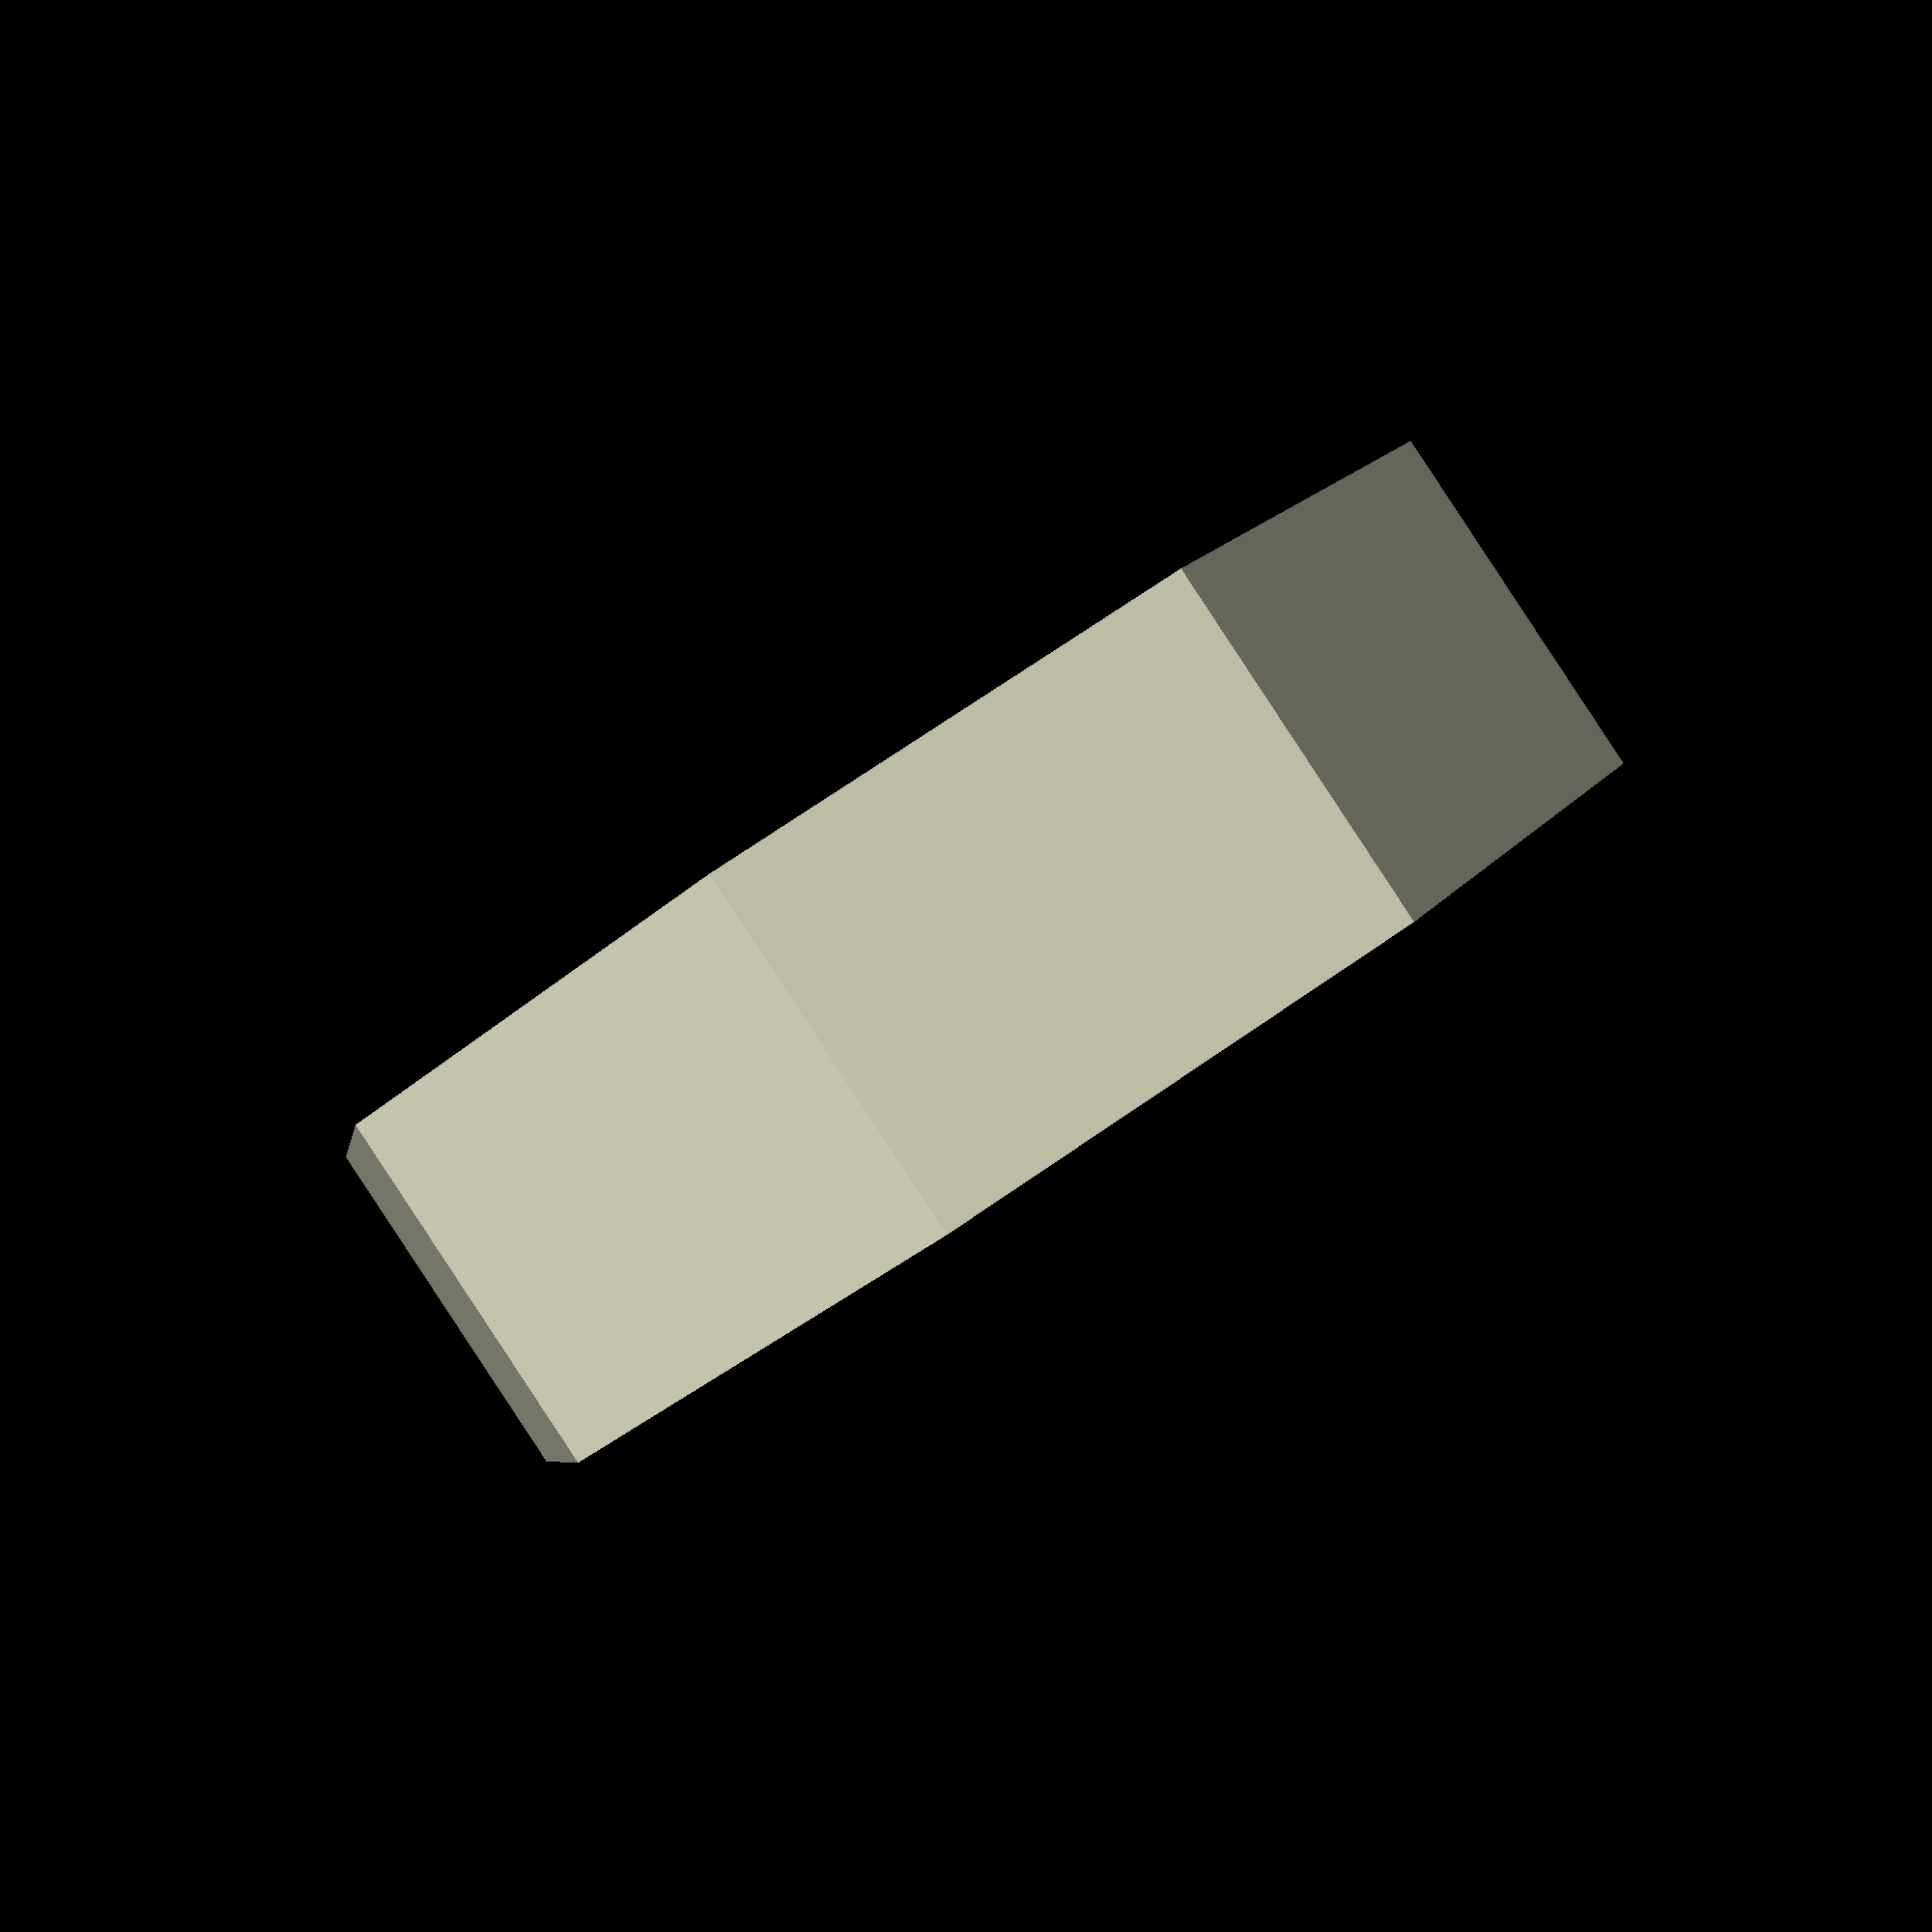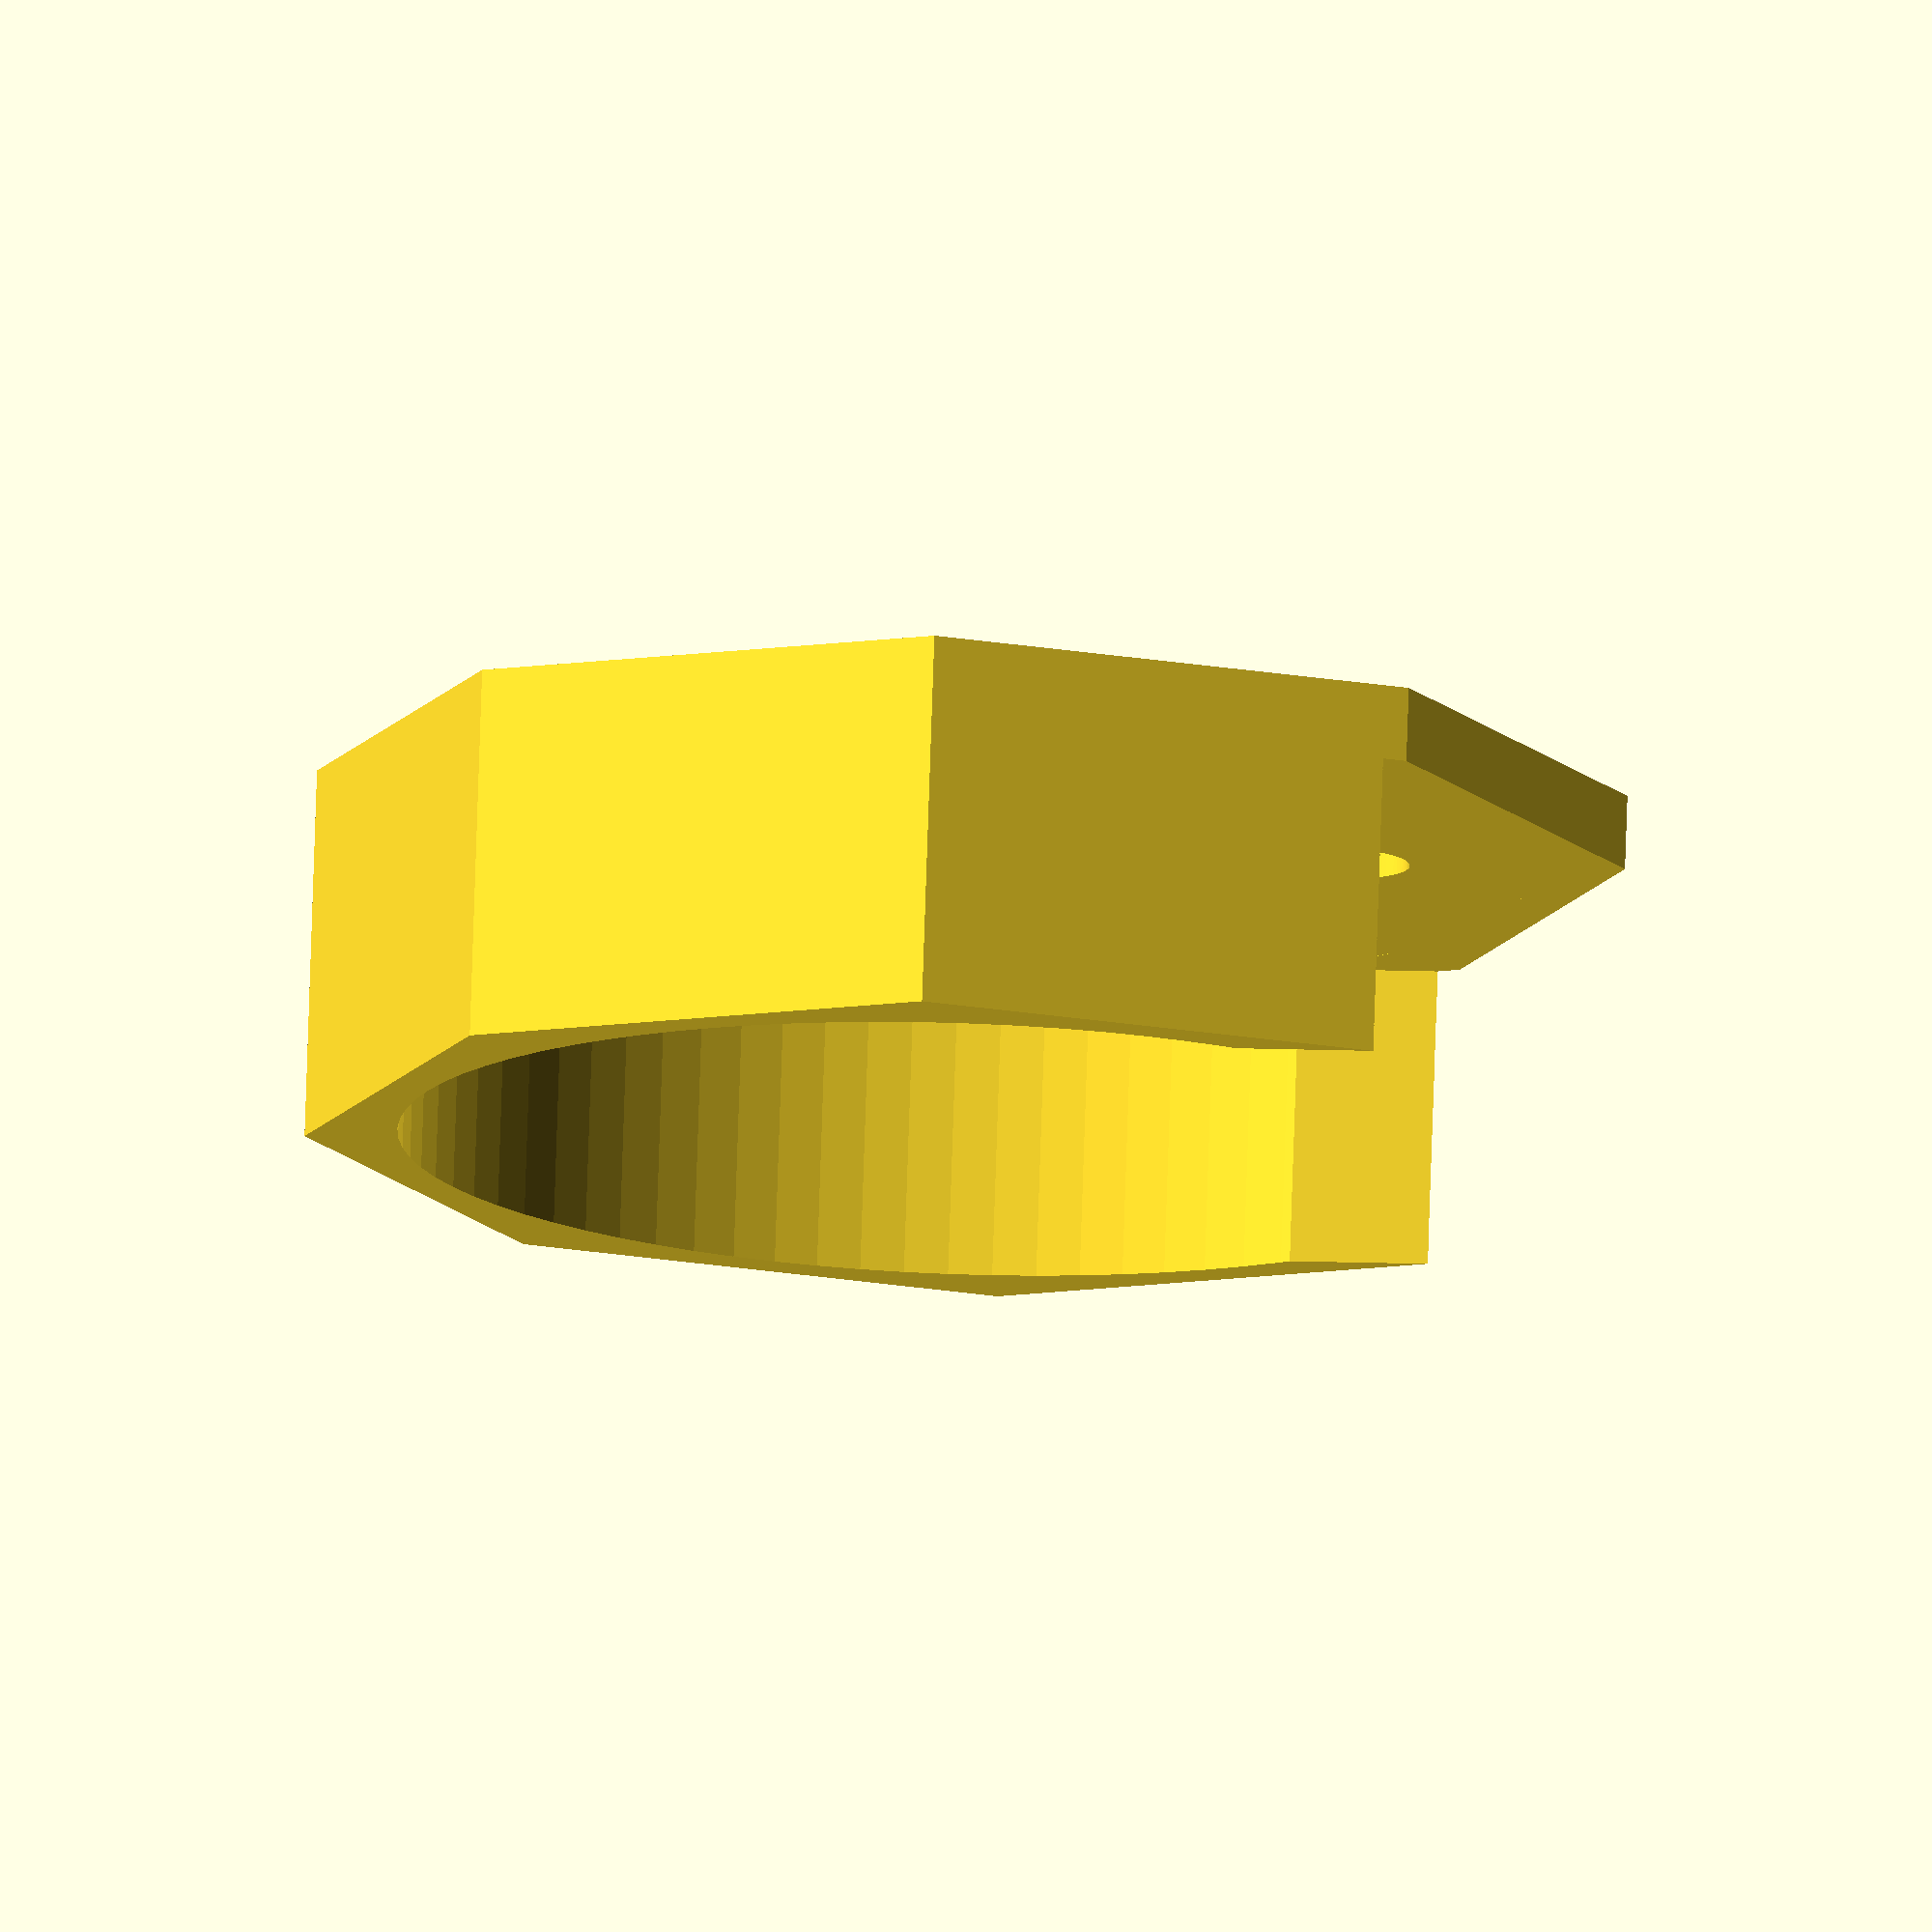
<openscad>
/*
Customisable Motor Protection for Quadcopter

    - by Harlo
    - 16/05/2016
    
    **Standard variables are based on an Emax Nighthawk 250**
*/


//Fixing Screws Diameter
screw_dia = 3.5; //[0:0.25:8]
//Distance Between Screw Centers
screw_seperation = 17; //[0:0.25:50]
//Screw Slide Distance
screw_slide = 3; //[0:0.25:10]
//Rotate the fixings (degrees)
screw_rotation = 0; //[0:1:90]
//Motor Shaft Diameter (add tolerance)
shaft_dia = 9; //[0:0.25:15]
//Arm Diameter (of mount)
arm_dia = 30; //[5:0.25:80]
//Arm Width
arm_width = 25.25; //[3:0.25:80]
//General Smoothness 
resolution = 80; //[20:1:180]
//Outside Diameter
protector_dia = 35; //[20:0.25:120]
//Outer Shape/Smoothness
protector_res = 8; //[8:1:180]
//Protector Height (Total Z)
protector_height = 10; //[1:0.1:60]
//Protector Lower Thickness
protector_bottom_thickness = 2; //[0.5:0.1:10]
//Rotate (for viewing while editing)
turn = -90; //[0:15:360]

//Internal Variables
arm_length = arm_dia*3;
screw_height = 20 * 1;
arm_thickness = 20 * 1;
shaft_height = 20 * 1;

//Render
rotate([0,0,turn]){
    protector_with_cuts();
}

//Modules

module protector_with_cuts(){
    difference(){
        protector();
        cut_arm();
        cut_base();
        cut_screws();
        cut_shaft();        
    }
}

module protector(){
    translate([0,0,protector_height/2 - protector_bottom_thickness]){
        cylinder(h = protector_height, d = protector_dia, center = true, $fn = protector_res);
    }
}


//CUTTING Modules
module cut_shaft(){
    cylinder(h = shaft_height, d = shaft_dia, center = true, $fn = resolution);
}

module cut_screws(){
    rotate([0,0,screw_rotation]){
        screw_placed();
        rotate([0,0,90]){
            screw_placed();
        }
    }
}

module screw_placed(){
    translate([screw_seperation/2,0,0]){
        screw_slide();
    }
    
    translate([-screw_seperation/2,0,0]){
        screw_slide();
    }
}

module screw_slide(){
    hull(){
        translate([screw_slide/2,0,0]){
            screw(screw_height, screw_dia);
        }
        translate([-screw_slide/2,0,0]){
            screw(screw_height, screw_dia);
        }
    }
}

module screw(height, diameter){
    cylinder(h = height, d = diameter, $fn = resolution, center = true);
}

module cut_base(){
    translate([0,0,arm_thickness/2]){
        cylinder(h = arm_thickness, d = arm_dia, $fn = resolution, center = true);
    }
}

module cut_arm(){
    translate([arm_length/2,0,arm_thickness/2]){
        cube([arm_length, arm_width, arm_thickness], center = true);
    }
}
</openscad>
<views>
elev=270.2 azim=12.6 roll=146.6 proj=p view=solid
elev=282.9 azim=266.7 roll=1.9 proj=o view=wireframe
</views>
